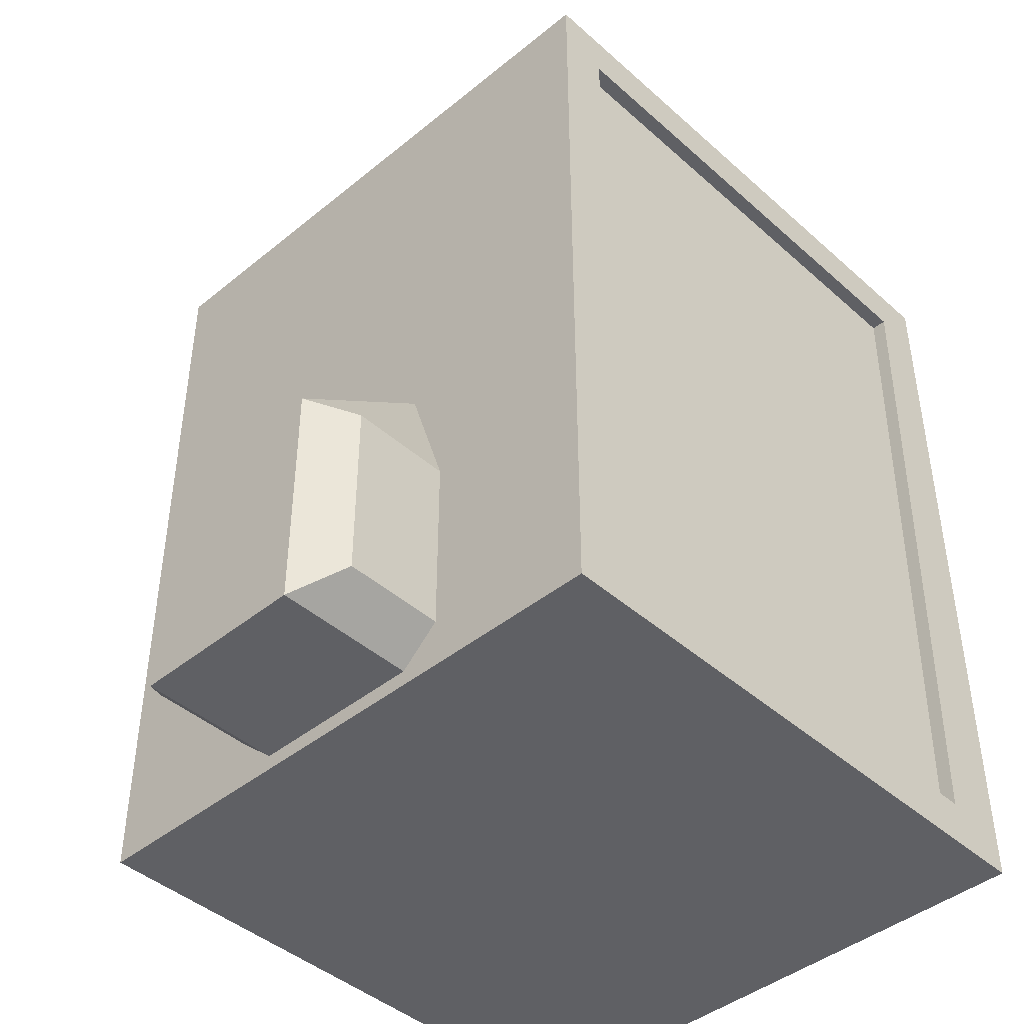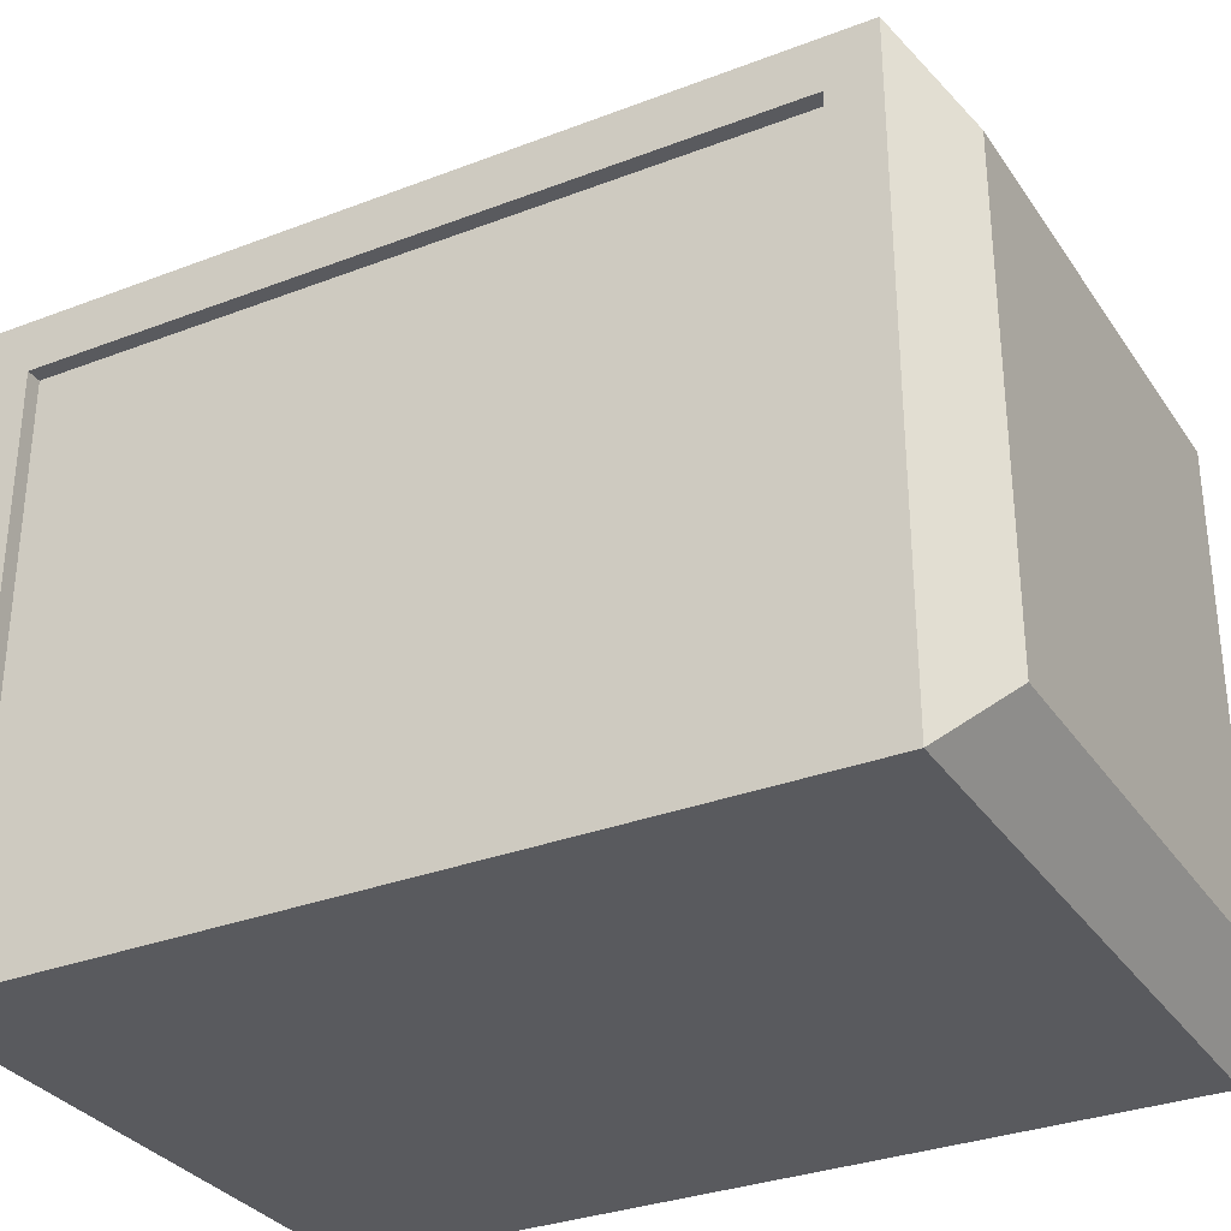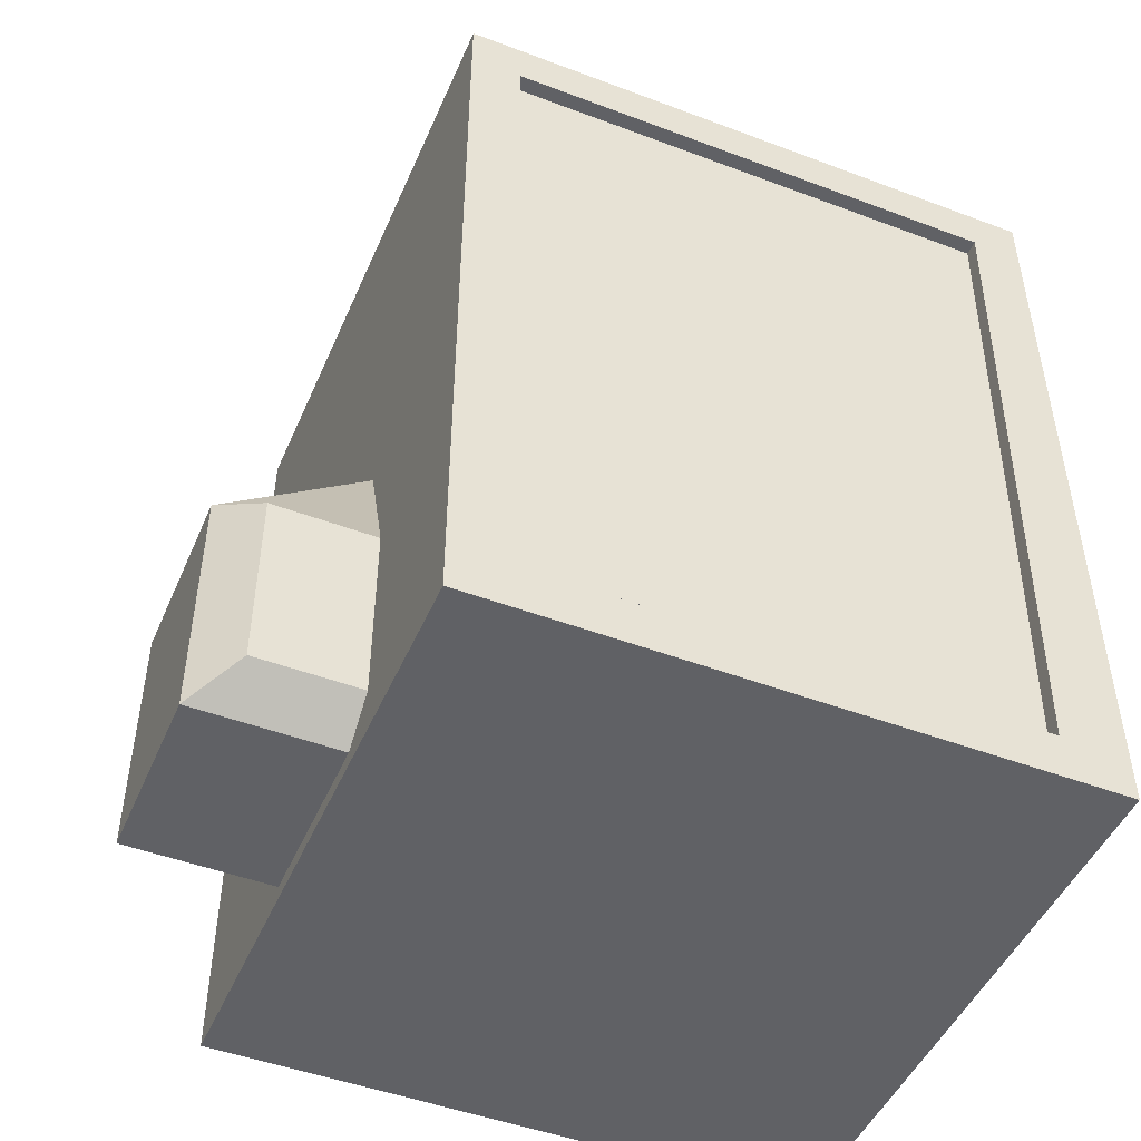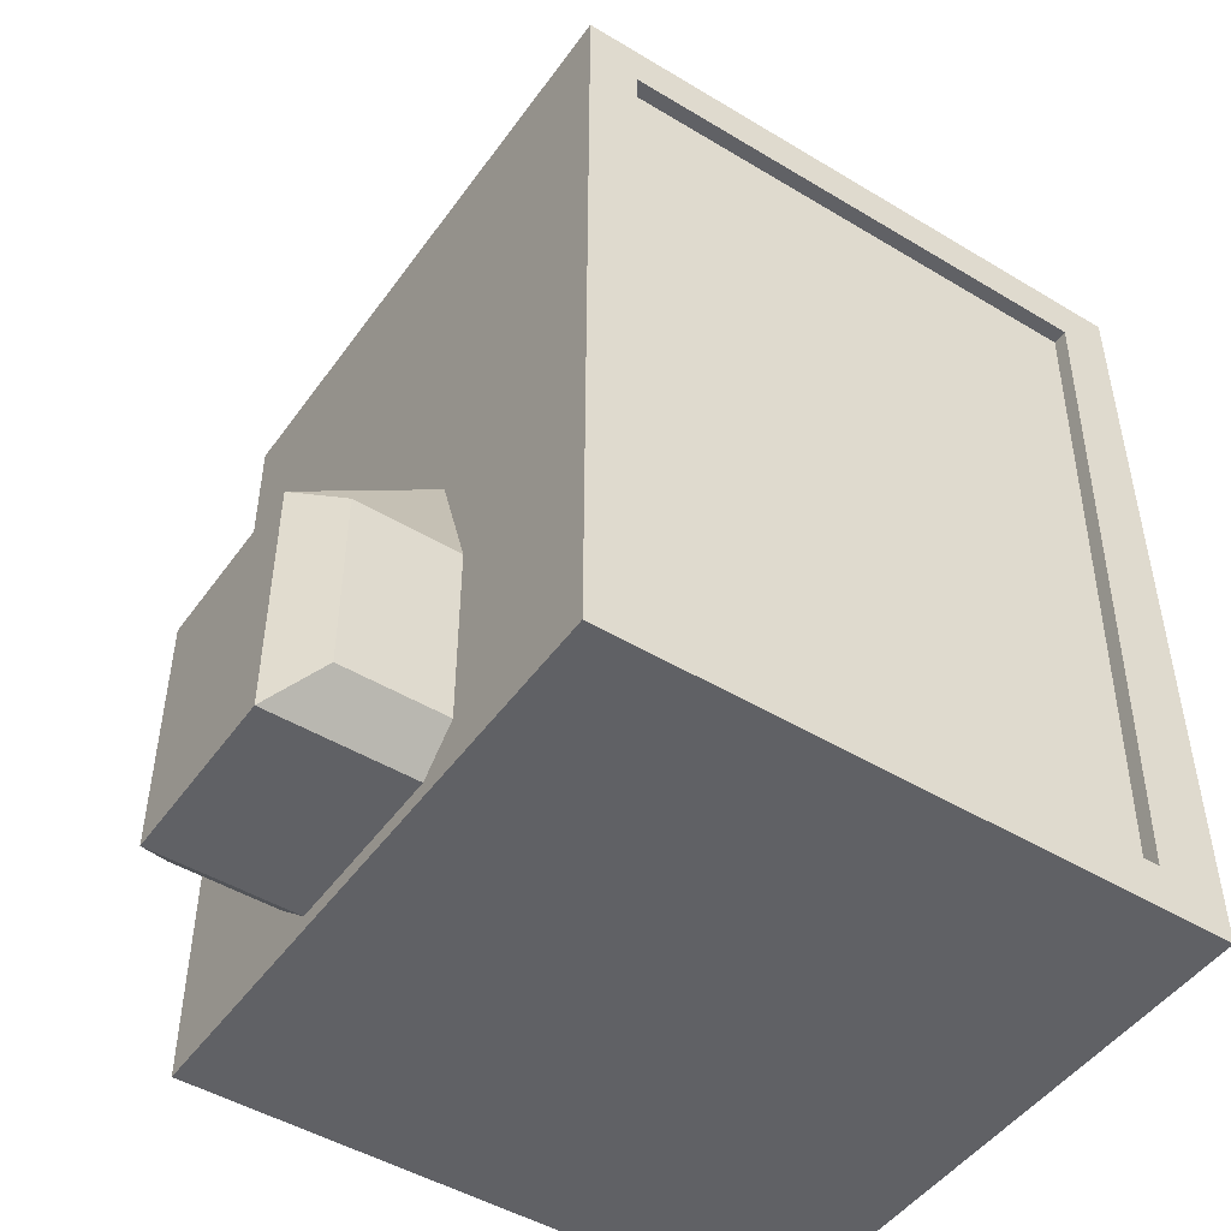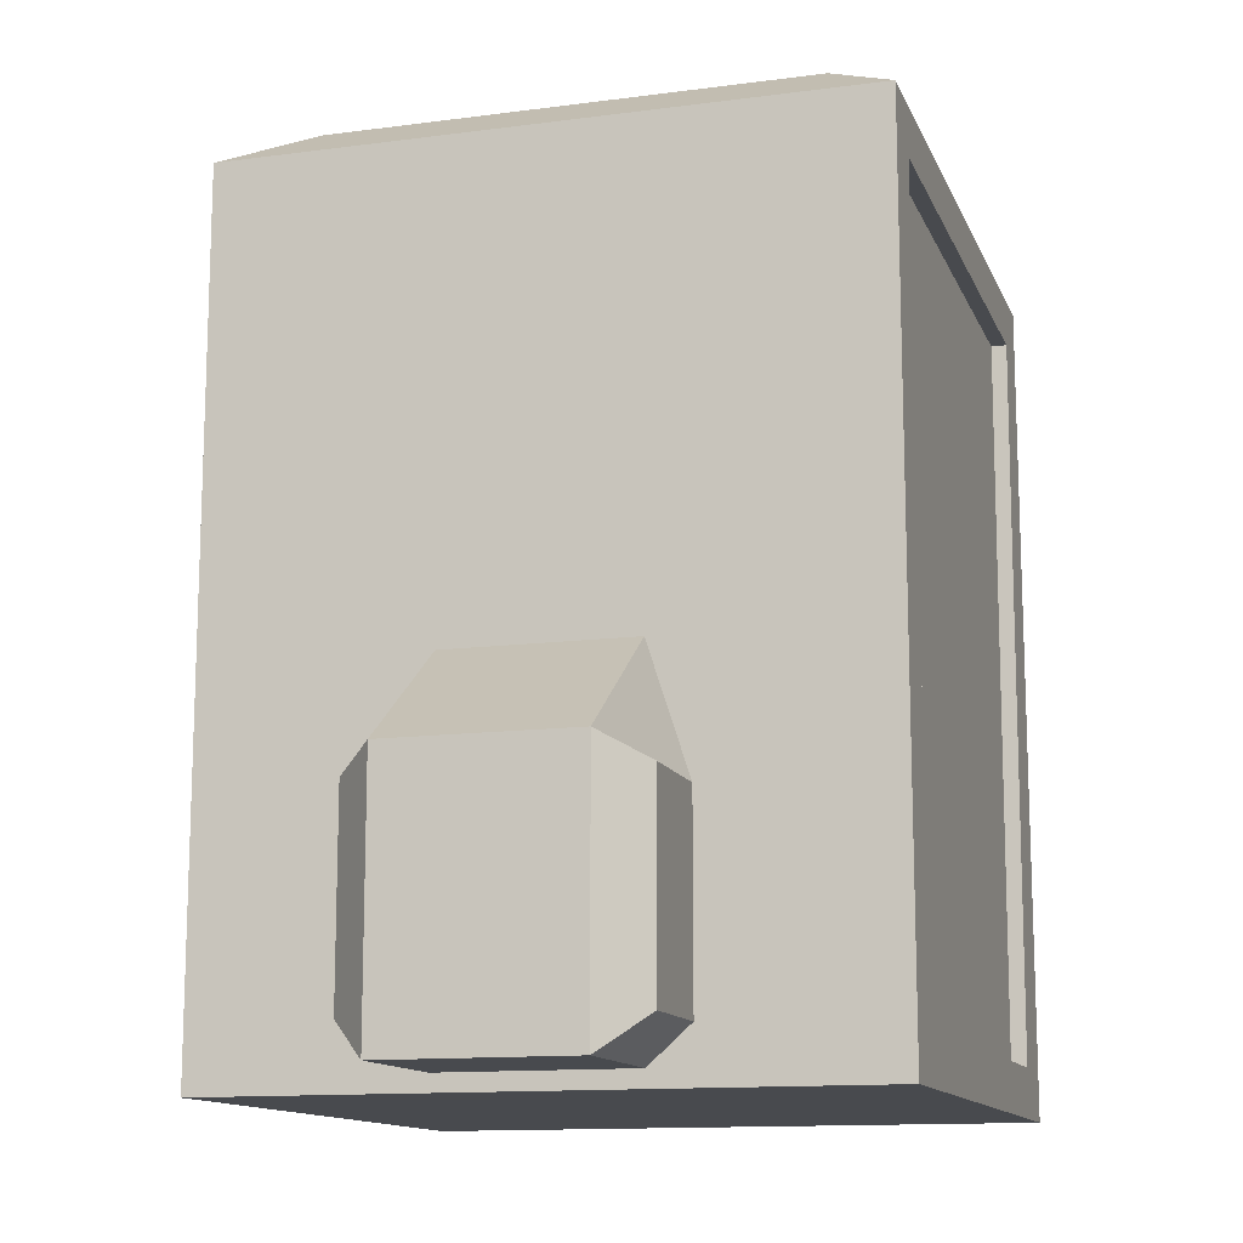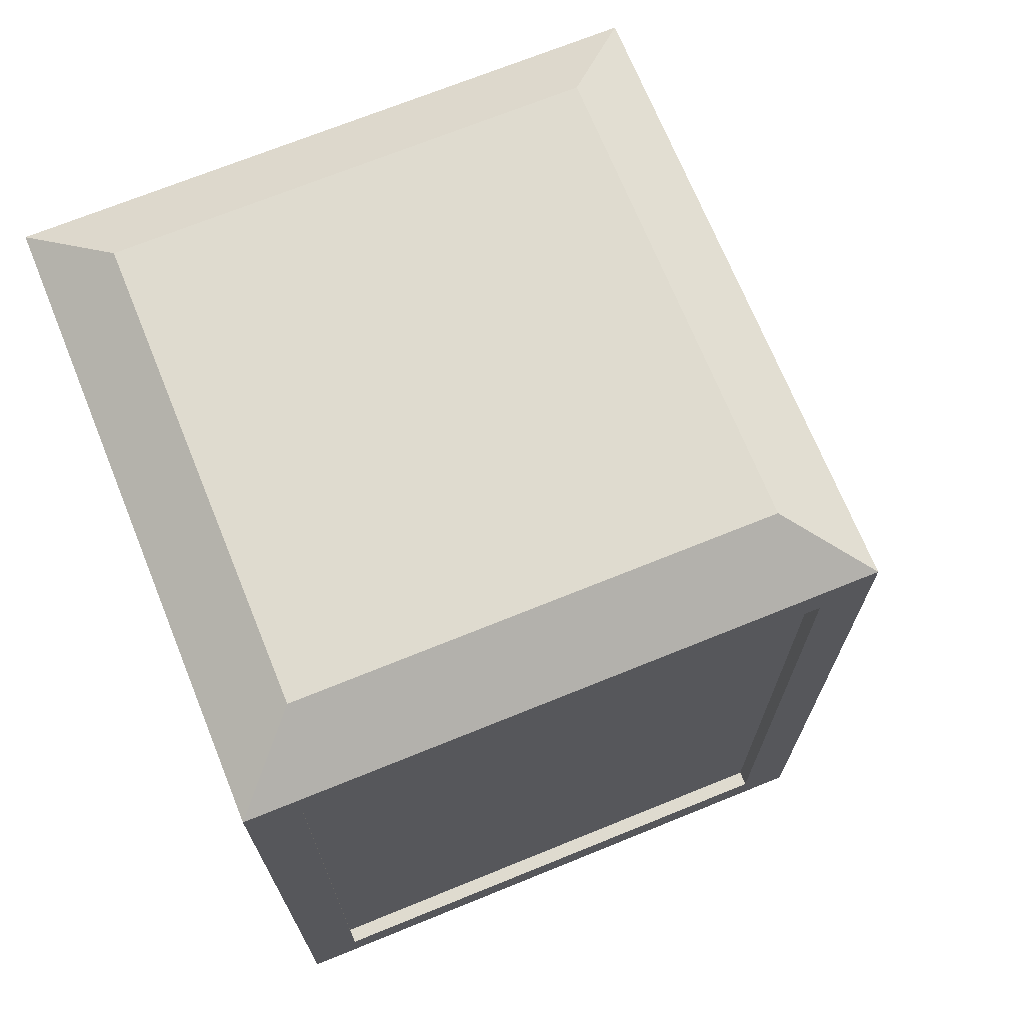
<metadata>
{"format":"obj","ext":"obj","renderer":"f3d","projection":"perspective","resolution":1024,"background":"white","views":[{"elev":-43.4,"azim":-136.2,"up":"+Z"},{"elev":-31.8,"azim":-61.6,"up":"+Y"},{"elev":-48.0,"azim":-112.9,"up":"+Z"},{"elev":-48.0,"azim":-124.0,"up":"+Z"},{"elev":-13.0,"azim":-163.2,"up":"+Z"},{"elev":70.3,"azim":67.9,"up":"+Z"}]}
</metadata>
<code>
o radiator002_Cube.001_Cube.000
v 0.1103 0.375 -0.05714
v 0.1587 0.375 -0.2061
v 0.1587 0.5017 -0.2061
v 0.1103 0.551 -0.1803
v 0.1587 0.5017 -0.4372
v 0.1587 0.375 -0.4372
v 0.1103 0.375 -0.4803
v 0.1103 0.551 -0.4803
v -0.1103 0.375 -0.05714
v -0.1103 0.551 -0.1803
v -0.1587 0.5017 -0.2061
v -0.1587 0.375 -0.2061
v -0.1587 0.5017 -0.4372
v -0.1103 0.551 -0.4803
v -0.1103 0.375 -0.4803
v -0.1587 0.375 -0.4372
v -0.375 0.375 -0.5
v 0.375 0.375 -0.5
v 0.2862 -0.2862 0.5571
v 0.2862 0.2862 0.5571
v -0.2862 0.2862 0.5571
v -0.2862 -0.2862 0.5571
v -0.375 0.375 0.5
v -0.375 -0.375 0.5
v -0.1103 0.375 0.5
v 0.375 -0.375 0.5
v 0.375 -0.3119 -0.4416
v 0.375 -0.375 -0.5
v 0.375 0.3119 -0.4416
v 0.375 -0.3119 0.4416
v 0.375 0.375 0.5
v 0.375 0.375 -0.05714
v -0.375 0.375 -0.05714
v 0.1103 0.375 0.5
v 0.375 0.3119 0.4416
v -0.375 0.3119 0.4416
v -0.375 0.3119 -0.4416
v -0.3563 0.3119 -0.4416
v -0.3563 0.3119 0.4416
v -0.375 -0.2918 -0.4416
v -0.375 -0.375 -0.5
v -0.375 -0.3119 0.4416
v -0.3563 -0.3119 0.4416
v -0.3563 -0.2918 -0.4416
v 0.3563 0.3119 -0.4416
v 0.3563 -0.3119 -0.4416
v 0.3563 0.3119 0.4416
v 0.3563 -0.3119 0.4416
f 1 2 3 4
f 5 6 7 8
f 3 5 8 4
f 6 5 3 2
f 9 10 11 12
f 13 14 15 16
f 11 10 14 13
f 16 12 11 13
f 17 15 7 18
f 19 20 21 22
f 22 21 23 24
f 21 25 23
f 19 22 24 26
f 7 15 14 8
f 4 8 14 10
f 1 4 10 9
f 27 28 18 29
f 26 28 27 30
f 16 15 17 12
f 6 2 18 7
f 19 26 31 20
f 1 32 18 2
f 9 12 17 33
f 23 25 9 33
f 9 25 34 1
f 31 32 1 34
f 35 31 26 30
f 31 35 32
f 36 37 38 39
f 40 41 24 42
f 24 23 36 42
f 17 41 40 37
f 33 36 23
f 43 39 38 44
f 40 42 43 44
f 42 36 39 43
f 37 40 44 38
f 27 29 45 46
f 46 45 47 48
f 35 30 48 47
f 30 27 46 48
f 29 35 47 45
f 28 41 17 18
f 28 26 24 41
f 25 21 20 34
f 34 20 31
f 18 32 29
f 35 29 32
f 36 33 37
f 33 17 37

</code>
